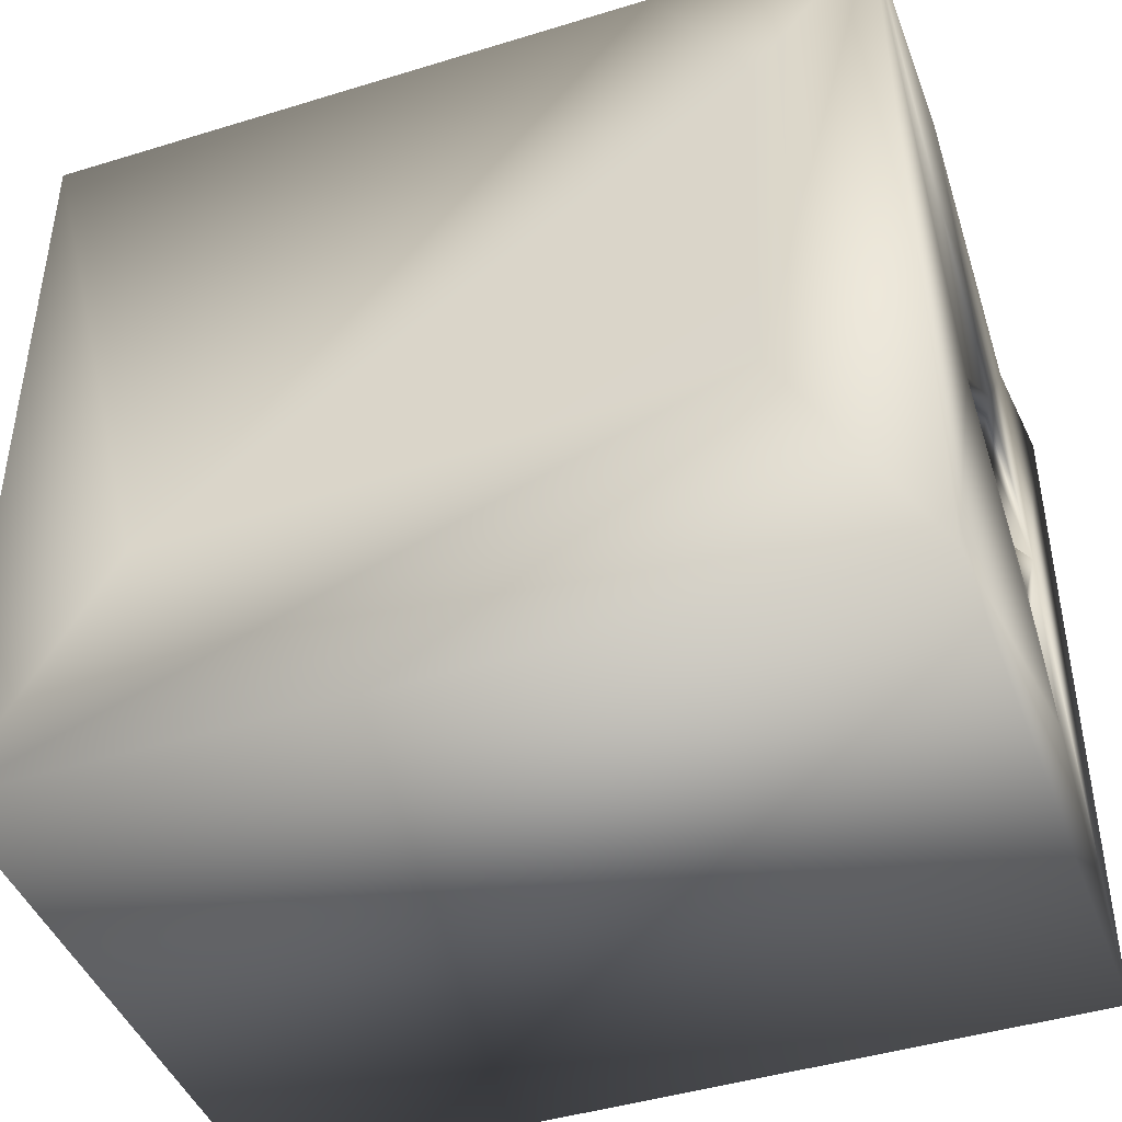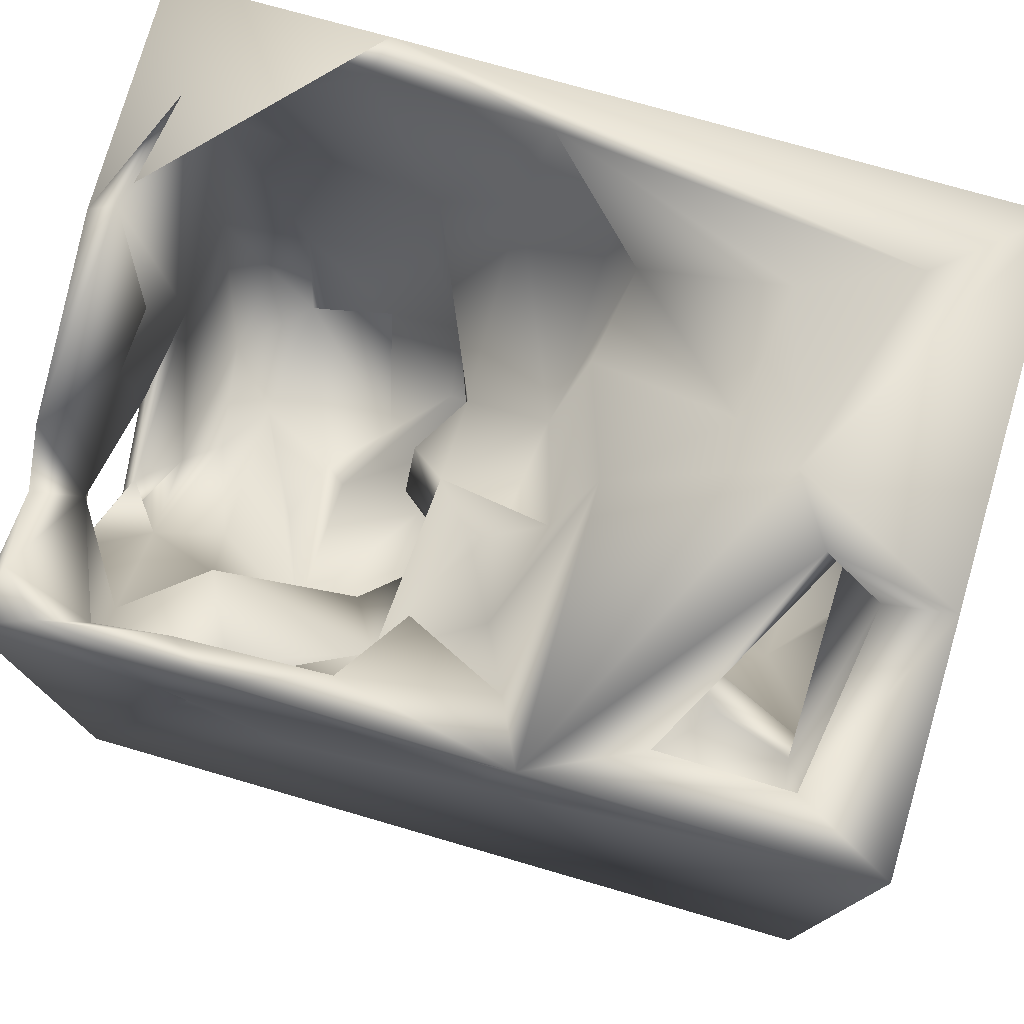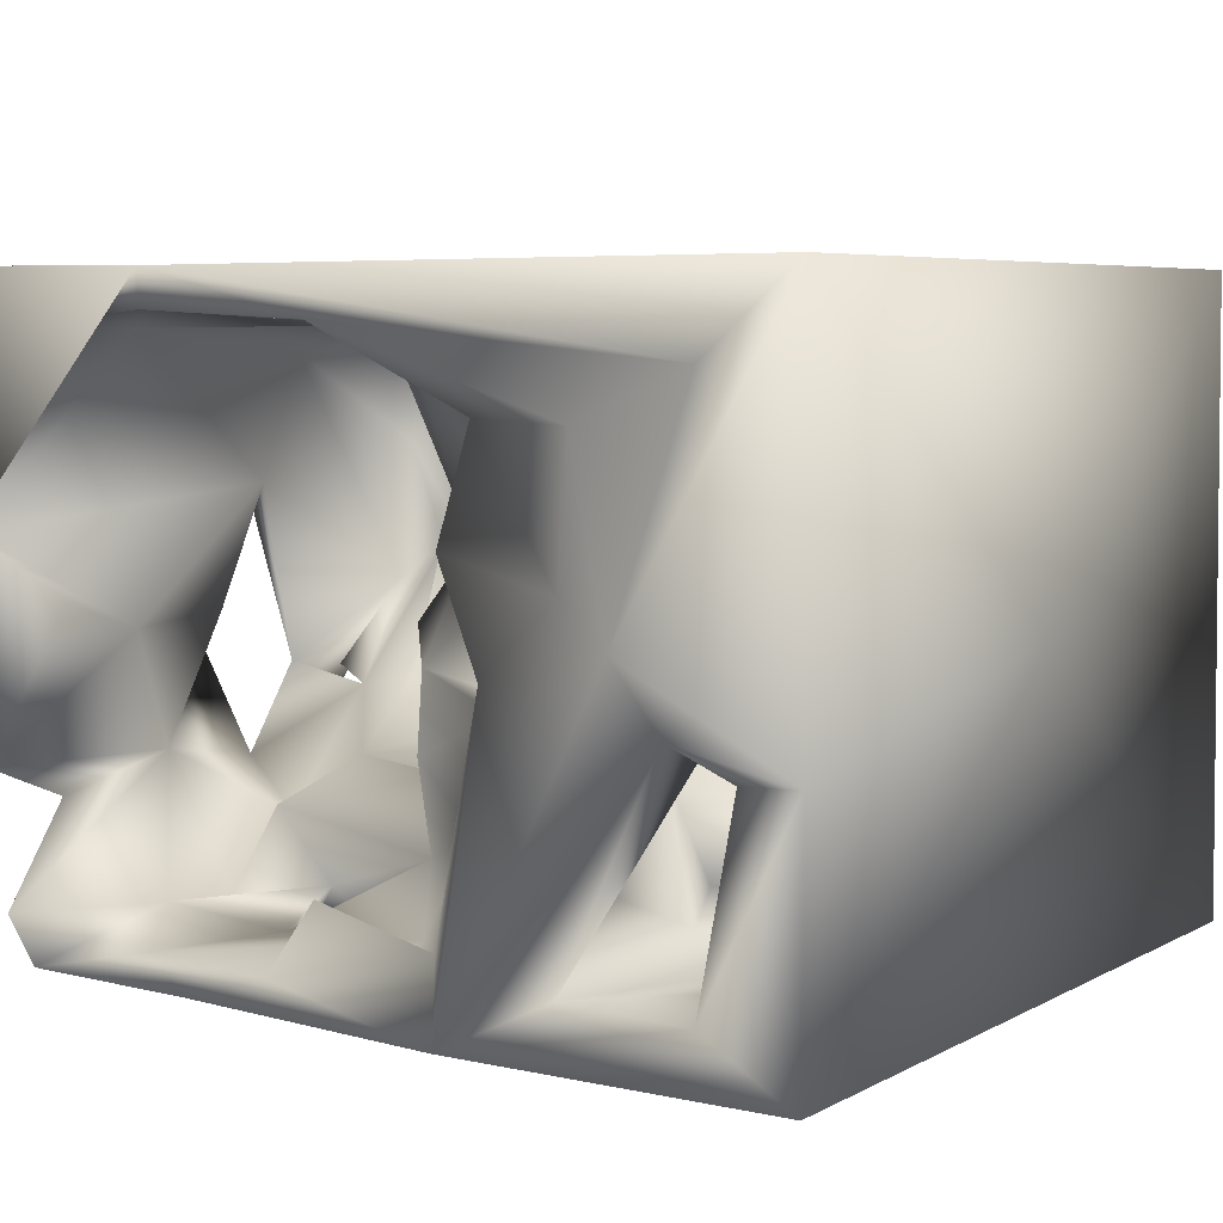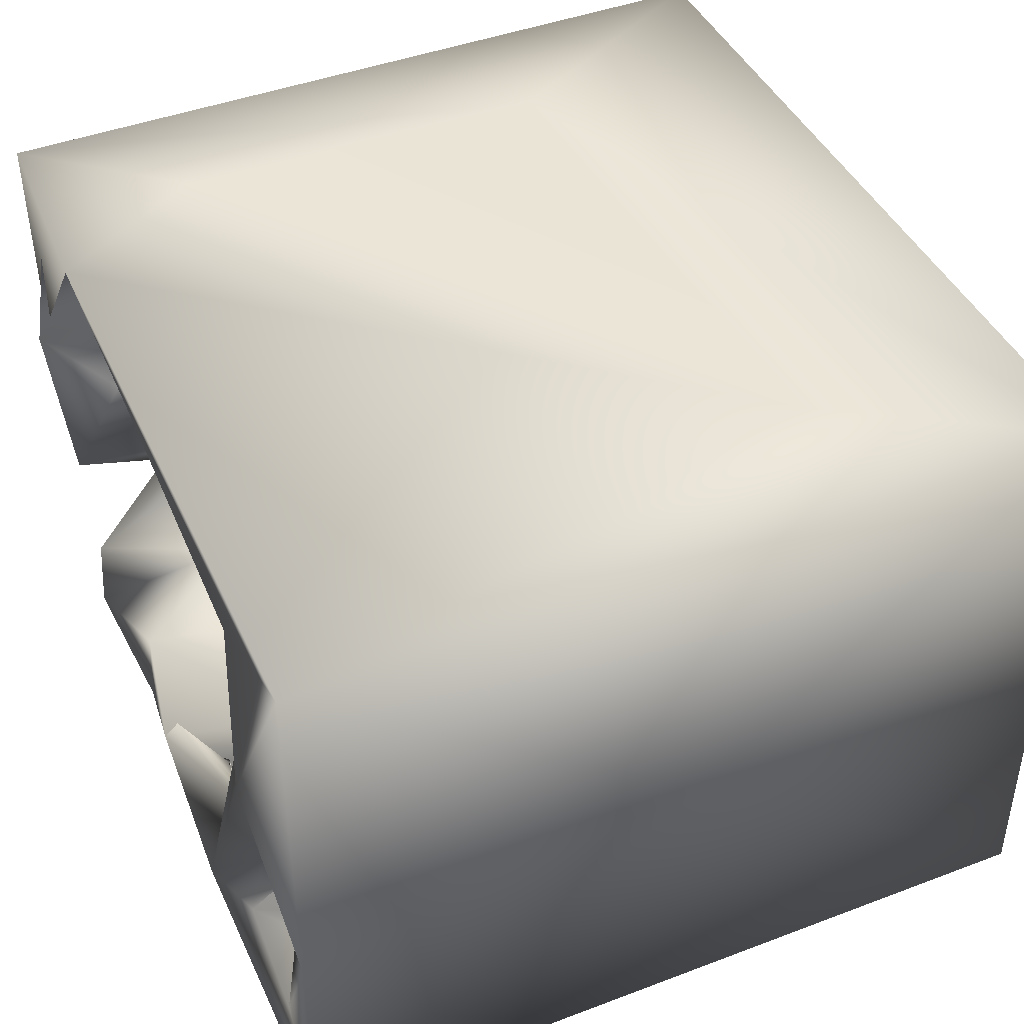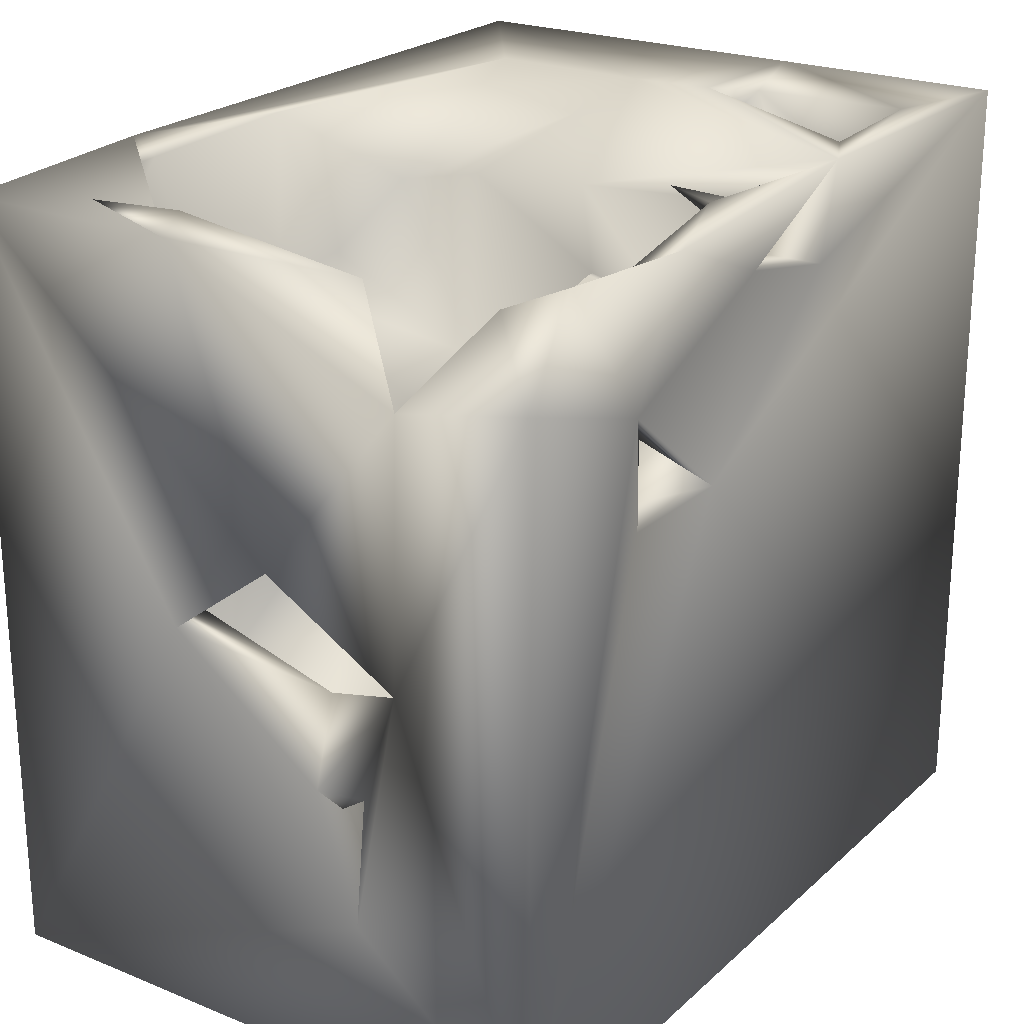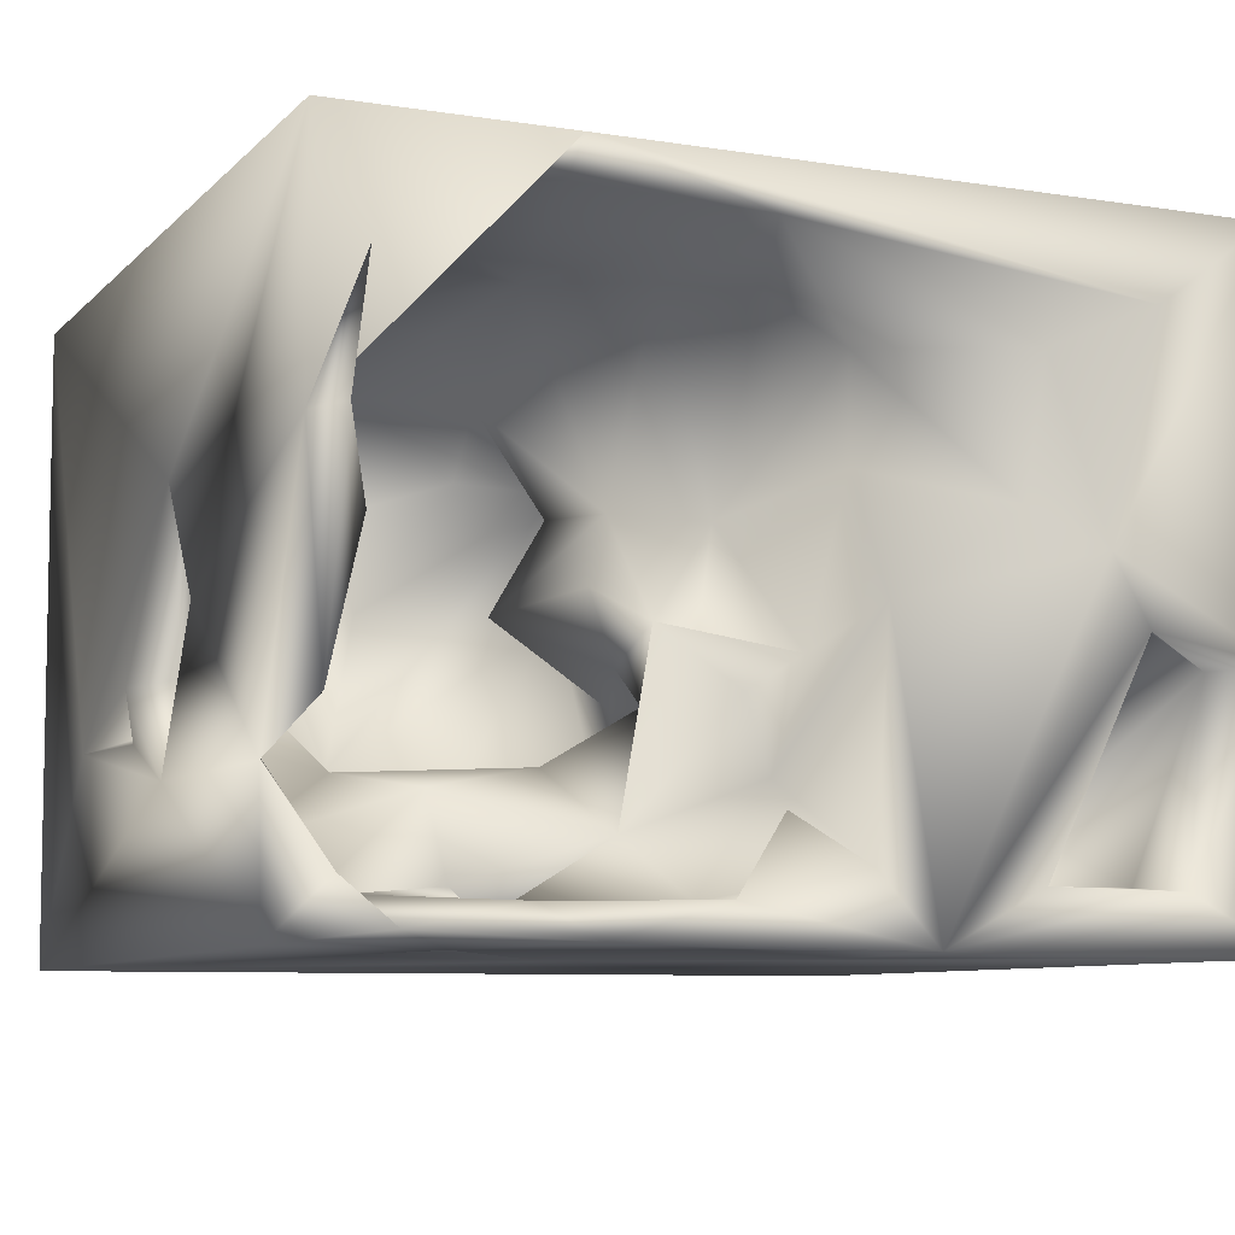
<metadata>
{"format":"obj","ext":"obj","renderer":"f3d","projection":"perspective","resolution":1024,"background":"white","views":[{"elev":-43.7,"azim":20.3,"up":"+Y"},{"elev":76.8,"azim":-163.7,"up":"+Y"},{"elev":5.9,"azim":-147.1,"up":"+Z"},{"elev":43.9,"azim":-114.0,"up":"+Z"},{"elev":23.1,"azim":124.6,"up":"+Y"},{"elev":-8.3,"azim":155.7,"up":"+Z"}]}
</metadata>
<code>
o Liquid_Domain
v -8.331 -9.093 6.158
v 8.453 -9.057 6.136
v 8.377 -9.074 -6.199
v -8.452 -9.076 -6.156
v 8.45 -5.799 -2.386
v -8.441 -1.277 -0.06461
v -1.203 -7.613 3.098
v -5.543 -4.541 6.199
v -4.082 -7.721 3.772
v -0.9067 -6.552 4.864
v -3.446 -7.018 1.03
v -1.038 -6.383 1.706
v 2.599 1.88 -6.21
v -2.375 -5.236 3.822
v 3.683 -7.298 2.478
v -4.16 -7.078 -1.38
v 4.772 -6.552 1.111
v -6.335 -6.171 4.457
v 6.115 -6.011 4.489
v -5.409 -5.362 -0.1128
v 5.201 -6.233 -0.3567
v 4.174 -5.479 5.297
v 7.171 -5.825 4.981
v 6.1 -4.466 1.467
v -6.278 -4.856 1.44
v 4.019 -3.768 4.202
v -2.146 -4.225 0.8976
v 7.05 -5.594 0.6539
v 7.674 -4.909 -0.05605
v 4.182 -4.832 -2.602
v -3.819 -3.373 -1.365
v 5.575 -4.487 4.098
v 7.286 -4.759 2.798
v 3.942 -4.025 0.218
v 5.705 -3.984 6.173
v 6.323 -3.884 5.39
v -6.28 -3.69 4.412
v -2.909 -3.76 3.516
v 8.351 -3.266 -1.468
v -1.699 -2.596 2.534
v -5.429 -4.212 -2.661
v -6.788 -3.774 -3.417
v 0.09659 -3.612 0.2881
v 5.882 -2.904 -1.772
v 1.946 -4.119 -2.939
v 7.454 -3.336 -2.098
v -6.721 -3.993 -1.556
v 7.831 -1.848 4.579
v -7.137 -1.15 4.689
v 0.244 -3.319 2.596
v 2.198 -3.632 2.714
v -7.342 -3.119 0.6119
v -5.443 -2.607 -2.507
v 0.1106 -1.025 -4.48
v -4.389 -0.5114 4.463
v 8.322 -0.8922 1.793
v -0.04159 -2.226 2.05
v -1.889 -2.297 -1.117
v 7.809 -1.505 -1.443
v 8.201 -3.239 -2.427
v 5.479 -0.7433 -3.016
v 3.154 -2.123 5.095
v 2.306 -2.296 3.853
v -5.899 -2.266 -1.179
v 8.345 -0.8512 -3.267
v -6.339 -1.532 -3.822
v -7.385 -0.7925 0.07725
v 2.298 -1.531 -0.08121
v -4.883 -0.8047 -2.196
v 2.671 -0.5101 -3.611
v -8.41 6.947 6.173
v 5.93 3.707 6.139
v 1.445 -0.9956 1.638
v 0.2589 -0.7448 -1.748
v 7.157 -0.6788 -4.286
v 7.698 -0.5754 2.114
v -2.993 -0.3355 -1.826
v -5.912 0.8414 4.171
v 7.662 0.7265 -0.2206
v 1.106 1.272 -1.25
v 8.405 4.998 -6.108
v 3.019 1.654 5.135
v 1.969 2.143 -0.02767
v -0.7845 0.9371 -1.647
v 0.5198 -0.5806 -4.599
v 8.299 4.448 -3.366
v 7.479 3.235 5.095
v 1.318 1.386 1.376
v 8.37 0.806 -0.4609
v -7.467 0.431 -3.432
v 2.317 0.8735 -2.943
v 4.814 1.695 -5.993
v 7.823 2.124 -2.747
v -6.825 1.225 -4.954
v 8.406 6.67 6.155
v -2.519 1.59 2.206
v -6.799 2.886 1.776
v -6.597 1.755 -3.794
v 6.873 1.474 -5.543
v 7.755 2.976 -0.4073
v 0.8687 1.824 -1.957
v 6.503 3.97 5.525
v -3.983 4.275 4.777
v -0.3797 2.022 1.248
v 1.214 3.05 -0.6818
v -0.04436 1.956 -1.273
v 4.947 2.445 -3.492
v -7.154 4.315 -4.931
v 4.258 1.722 -5.022
v -1.253 5.082 -6.19
v -2.94 3.446 0.8377
v -6.39 5.475 -0.4611
v -3.488 2.723 -2.143
v 1.541 2.369 -4.148
v 6.609 3.565 -5.266
v -5.013 3.81 -3.663
v -3.83 2.325 -4.754
v 4.201 3.164 -5.608
v -5.089 4.659 4.067
v -0.6276 3.531 4.943
v -8.422 6.968 -1.385
v -1.073 4.049 -1.213
v -8.413 6.972 -6.164
v 1.276 3.346 4.947
v -0.4905 3.9 -3.266
v 0.7848 3.647 -5.284
v 4.094 6.872 6.121
v 8.398 6.661 1.481
v -3.327 4.4 -3.851
v 0.2555 4.476 -1.958
v 1.115 5.535 -6.095
v 5.079 3.94 -6.108
v 7.819 6.996 1.607
v -5.309 4.035 0.691
v -7.11 6.592 -1.497
v -1.224 6.027 -4.807
v 7.751 6.436 -5.11
v 0.7497 6.772 5.262
v -1.029 5.672 1.575
v 7.062 5.555 0.3076
v 0.529 5.669 -5.593
v 1.612 6.82 -5.403
v 4.295 6.601 5.406
v 4.613 6.233 -5.446
v 3.604 6.549 -6.043
v 7.272 6.587 5.106
v 8.015 6.559 -2.543
v -3.955 6.678 -5.079
v 0.5385 5.68 -5.702
v 6.866 6.716 -5.905
v -1.336 5.148 3.691
v -1.786 5.592 -0.4819
v 0.6766 6.698 -4.015
v -6.404 6.64 4.604
v -4.189 6.618 3.664
v -5.109 6.985 0.3265
v -3.846 6.408 1.071
v -5.961 6.805 -0.9212
v -1.854 6.959 -6.134
v -6.538 6.813 -5.12
f 2 1 3
f 3 1 4
f 2 35 1
f 6 4 1
f 2 3 5
f 3 4 13
f 18 10 9
f 10 7 9
f 9 7 11
f 7 12 11
f 1 35 8
f 10 18 14
f 11 20 9
f 16 20 11
f 22 19 15
f 10 12 7
f 17 15 19
f 18 9 20
f 19 24 17
f 18 20 25
f 12 10 14
f 17 21 30
f 18 37 14
f 22 15 26
f 17 24 21
f 11 12 27
f 30 34 17
f 11 27 16
f 20 16 31
f 32 19 22
f 19 23 33
f 26 15 51
f 24 19 33
f 14 27 12
f 28 33 29
f 15 34 51
f 34 15 17
f 28 24 33
f 19 36 23
f 19 32 36
f 38 14 37
f 31 16 27
f 39 5 46
f 23 36 48
f 26 32 22
f 23 48 33
f 40 14 38
f 14 40 27
f 33 48 29
f 21 24 30
f 41 42 47
f 5 3 65
f 36 32 26
f 64 52 25
f 64 25 20
f 34 30 50
f 44 24 28
f 30 43 50
f 28 29 46
f 41 47 53
f 30 45 43
f 46 5 60
f 60 5 65
f 49 37 18
f 18 25 52
f 51 34 50
f 56 5 39
f 31 64 20
f 28 46 44
f 24 44 30
f 29 39 46
f 43 45 54
f 2 5 56
f 48 76 29
f 50 43 57
f 31 27 58
f 60 39 29
f 47 42 66
f 53 47 66
f 13 4 123
f 36 26 62
f 37 55 38
f 26 51 63
f 18 52 49
f 63 51 50
f 40 58 27
f 29 76 59
f 29 59 60
f 60 59 46
f 45 61 70
f 45 30 61
f 39 60 65
f 41 66 42
f 26 63 62
f 50 57 63
f 61 44 46
f 30 44 61
f 53 66 41
f 54 45 85
f 57 43 73
f 43 68 73
f 67 52 64
f 56 39 59
f 31 69 64
f 85 45 70
f 1 8 71
f 35 72 8
f 1 71 6
f 55 37 49
f 57 73 63
f 59 76 56
f 77 31 58
f 39 65 59
f 59 65 46
f 46 75 61
f 46 65 75
f 38 55 40
f 52 67 49
f 74 68 43
f 54 74 43
f 65 3 81
f 40 77 58
f 69 31 77
f 67 78 49
f 56 76 79
f 40 96 77
f 56 79 89
f 80 68 74
f 69 90 64
f 3 13 92
f 36 62 82
f 2 56 95
f 88 73 68
f 74 84 80
f 90 67 64
f 69 77 113
f 86 65 81
f 36 82 87
f 36 87 48
f 63 82 62
f 48 87 76
f 63 73 88
f 40 55 96
f 68 83 88
f 83 68 80
f 74 54 84
f 65 89 93
f 75 65 93
f 70 61 91
f 75 107 61
f 49 78 55
f 63 88 82
f 97 78 67
f 79 93 89
f 70 54 85
f 93 99 75
f 75 99 107
f 6 123 4
f 35 95 72
f 2 95 35
f 89 65 86
f 90 69 113
f 84 54 101
f 101 54 70
f 91 101 70
f 67 90 97
f 80 84 101
f 107 99 109
f 13 123 110
f 103 55 78
f 88 124 82
f 105 104 88
f 88 83 105
f 100 93 79
f 91 114 101
f 107 114 91
f 61 107 91
f 98 94 108
f 109 92 13
f 3 92 132
f 95 56 89
f 77 96 111
f 97 90 112
f 109 114 107
f 114 109 13
f 99 115 109
f 87 82 102
f 78 119 103
f 96 55 103
f 124 88 104
f 76 100 79
f 105 106 104
f 122 104 106
f 77 111 113
f 83 80 105
f 80 101 105
f 105 101 114
f 112 90 98
f 90 113 116
f 116 117 98
f 117 94 98
f 118 114 13
f 109 115 118
f 92 109 118
f 124 104 120
f 90 116 98
f 92 118 132
f 104 151 120
f 139 104 122
f 105 114 130
f 125 130 114
f 113 129 117
f 117 116 113
f 93 115 99
f 125 114 126
f 114 118 126
f 8 127 71
f 72 127 8
f 82 124 138
f 119 78 97
f 71 121 6
f 151 104 139
f 129 111 134
f 111 129 113
f 121 123 6
f 110 123 159
f 13 110 131
f 118 13 132
f 3 132 81
f 95 89 128
f 119 96 103
f 96 119 111
f 87 133 76
f 119 97 134
f 111 119 134
f 112 98 135
f 105 122 106
f 105 130 122
f 126 136 125
f 118 144 126
f 13 131 132
f 124 120 138
f 102 146 87
f 76 133 100
f 112 134 97
f 134 112 129
f 115 93 137
f 137 93 86
f 110 141 131
f 139 122 152
f 89 86 128
f 125 122 130
f 100 147 93
f 147 86 93
f 98 108 135
f 126 141 136
f 126 142 141
f 82 143 102
f 138 120 151
f 133 140 100
f 152 122 125
f 136 152 125
f 126 144 142
f 118 115 144
f 132 131 145
f 95 127 72
f 82 138 143
f 102 143 146
f 87 146 133
f 100 140 147
f 128 86 147
f 94 148 108
f 117 148 94
f 141 149 136
f 115 150 144
f 115 137 150
f 86 81 137
f 141 142 131
f 81 132 150
f 149 153 136
f 142 149 131
f 141 110 159
f 132 145 150
f 155 156 154
f 151 157 155
f 139 157 151
f 139 152 157
f 112 135 158
f 159 152 136
f 135 108 160
f 112 148 129
f 129 148 117
f 148 160 108
f 153 149 142
f 144 145 142
f 149 141 159
f 149 159 131
f 138 151 155
f 155 157 156
f 133 147 140
f 152 156 157
f 159 156 152
f 148 112 158
f 144 150 145
f 150 137 81
f 131 159 145
f 127 154 71
f 127 138 154
f 143 138 127
f 127 146 143
f 95 128 127
f 128 146 127
f 138 155 154
f 146 128 133
f 156 71 154
f 156 121 71
f 156 158 121
f 133 128 147
f 158 135 121
f 156 159 158
f 121 160 123
f 135 160 121
f 148 158 159
f 136 153 142
f 159 123 160
f 148 159 160
f 142 159 136
f 145 159 142

</code>
